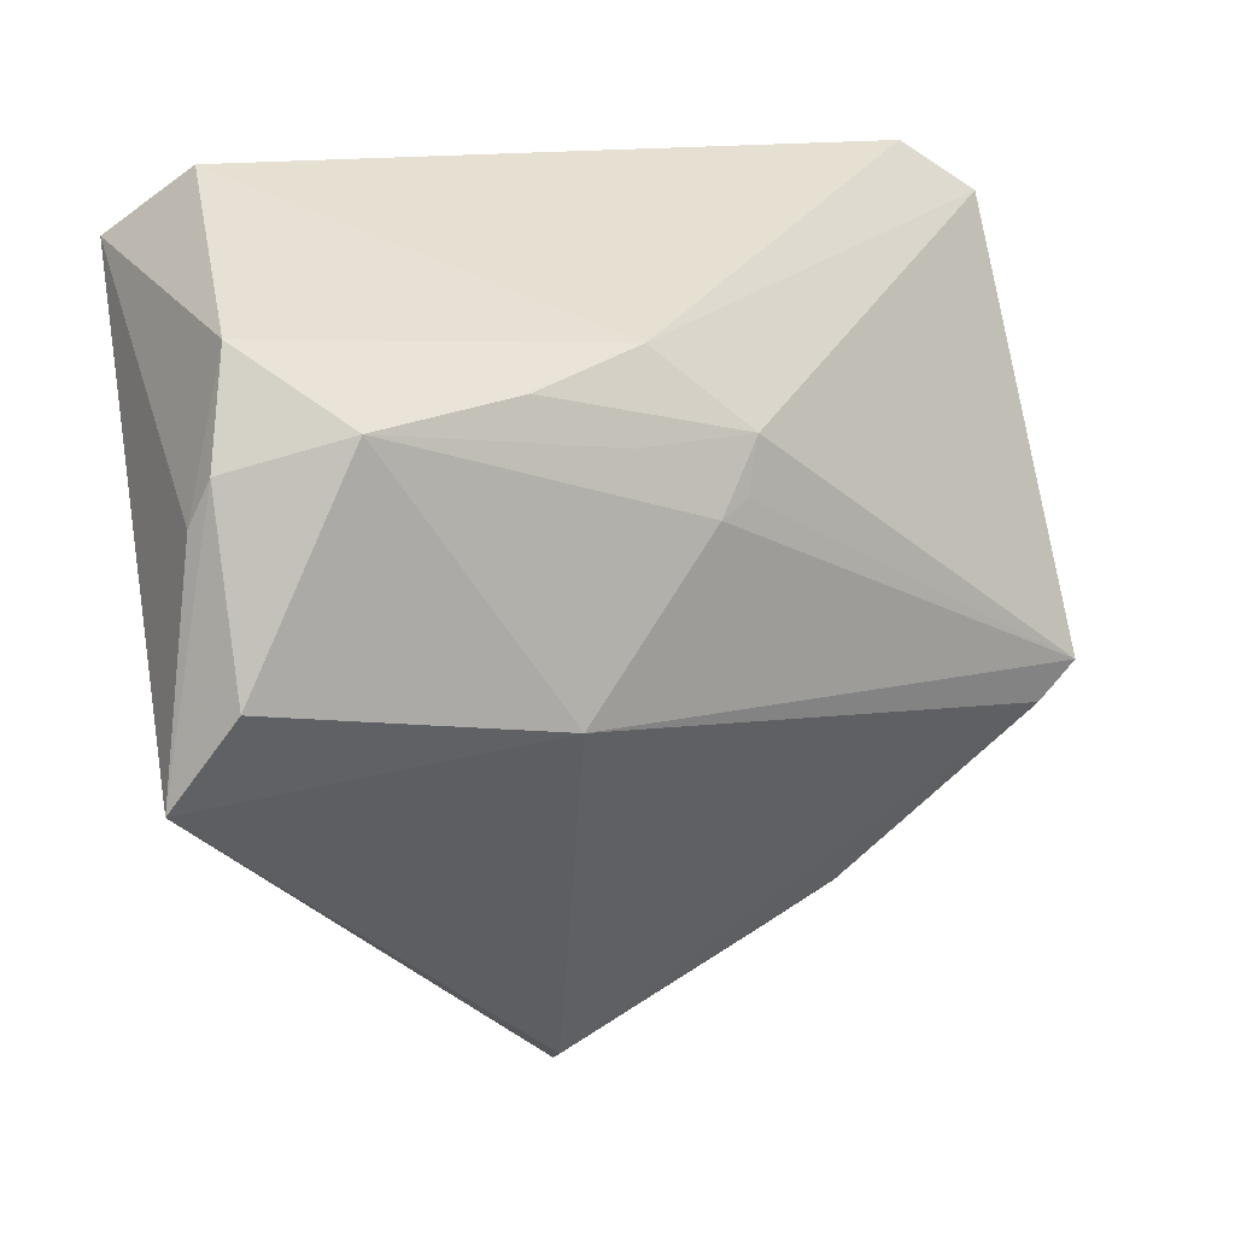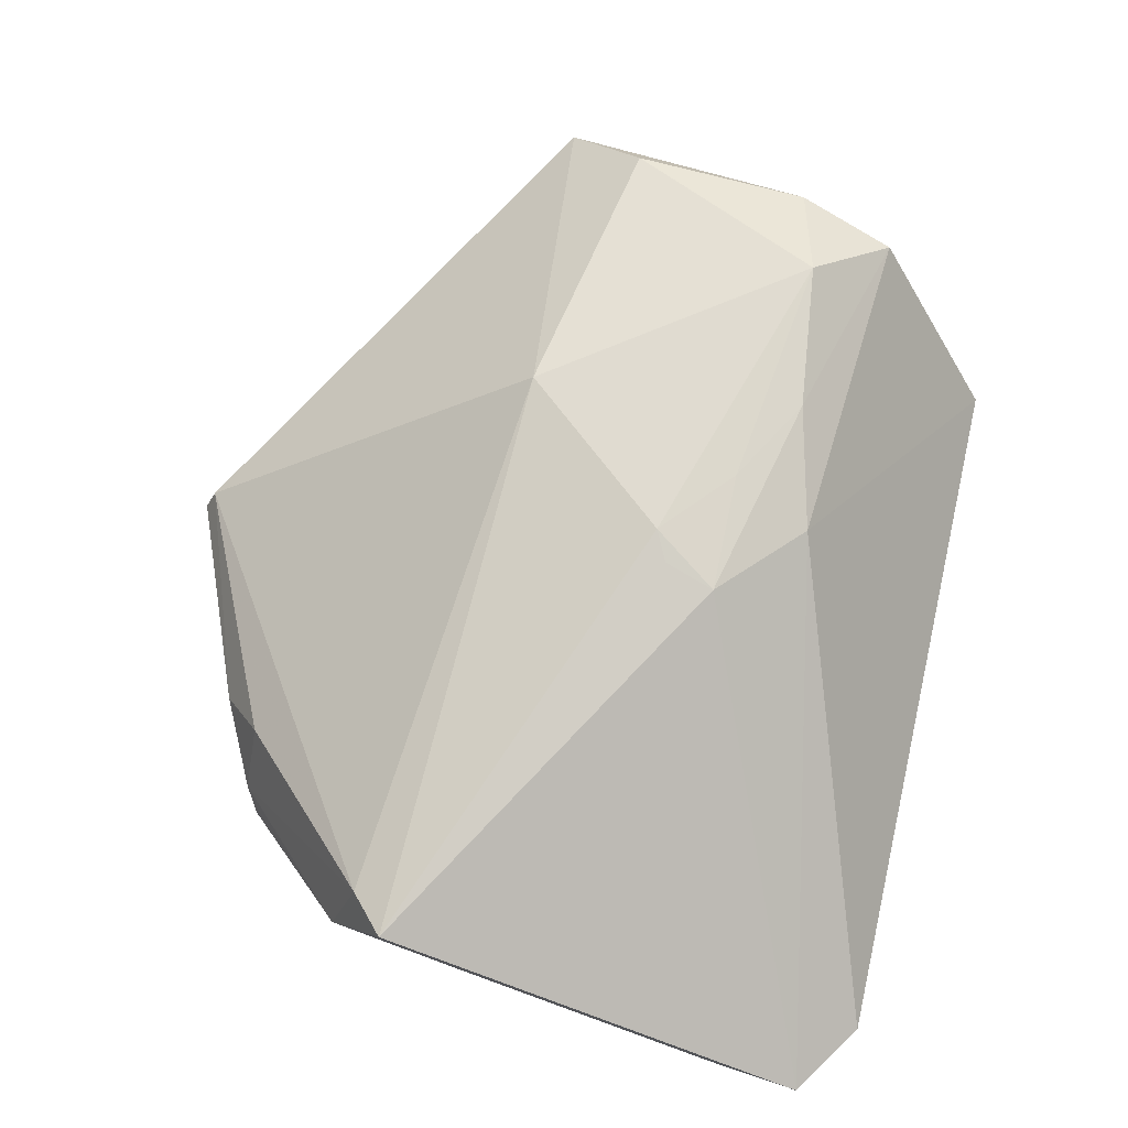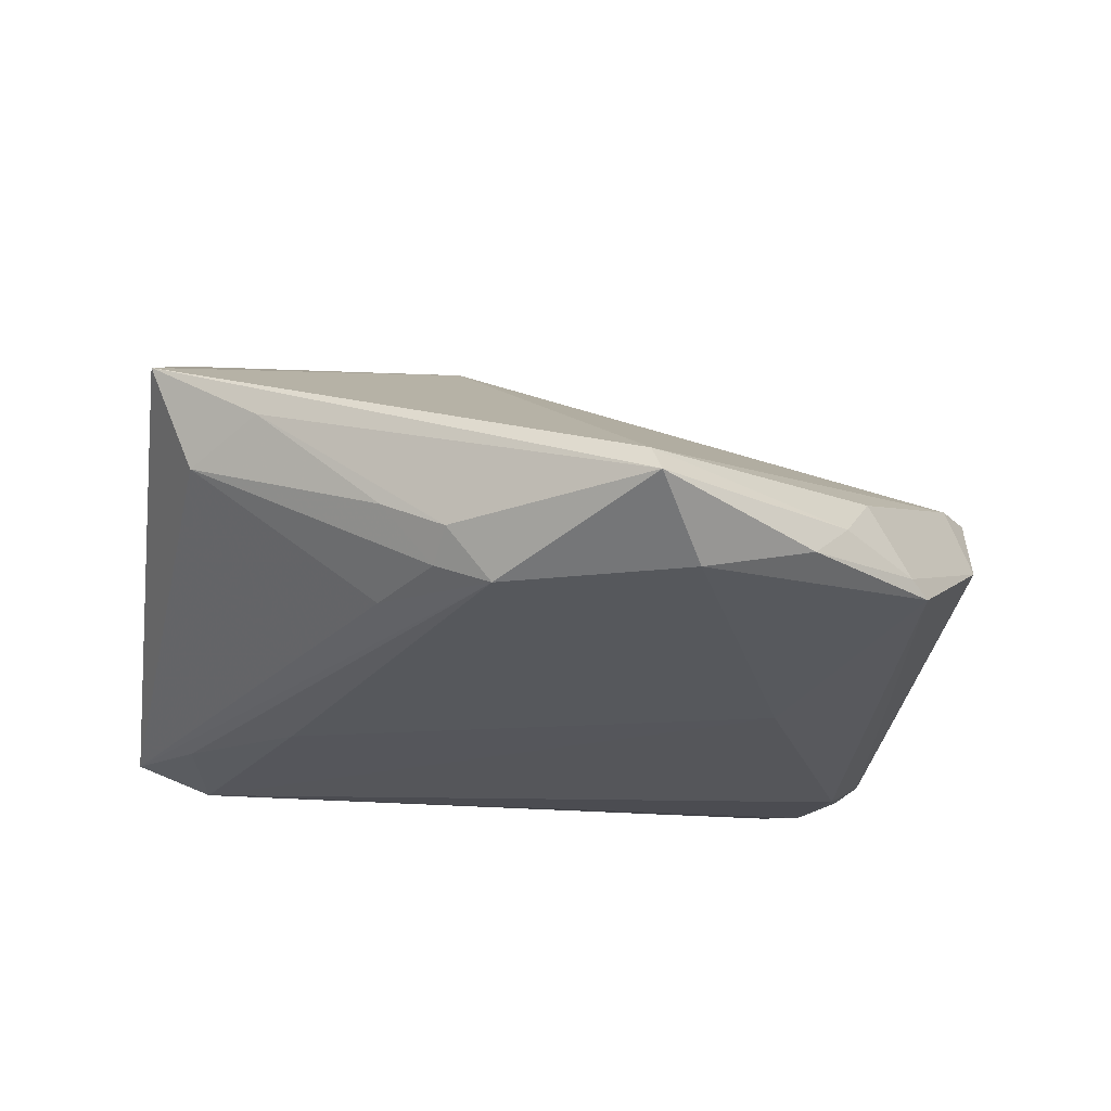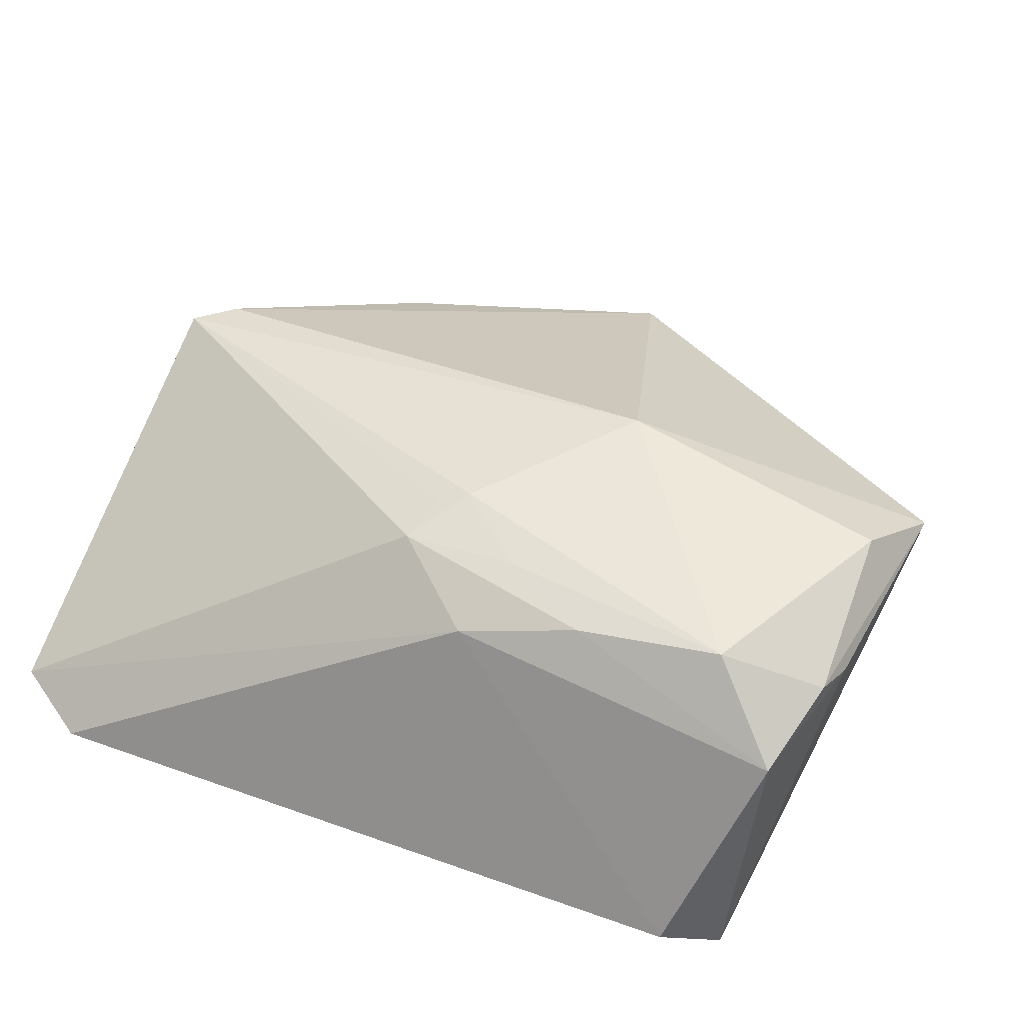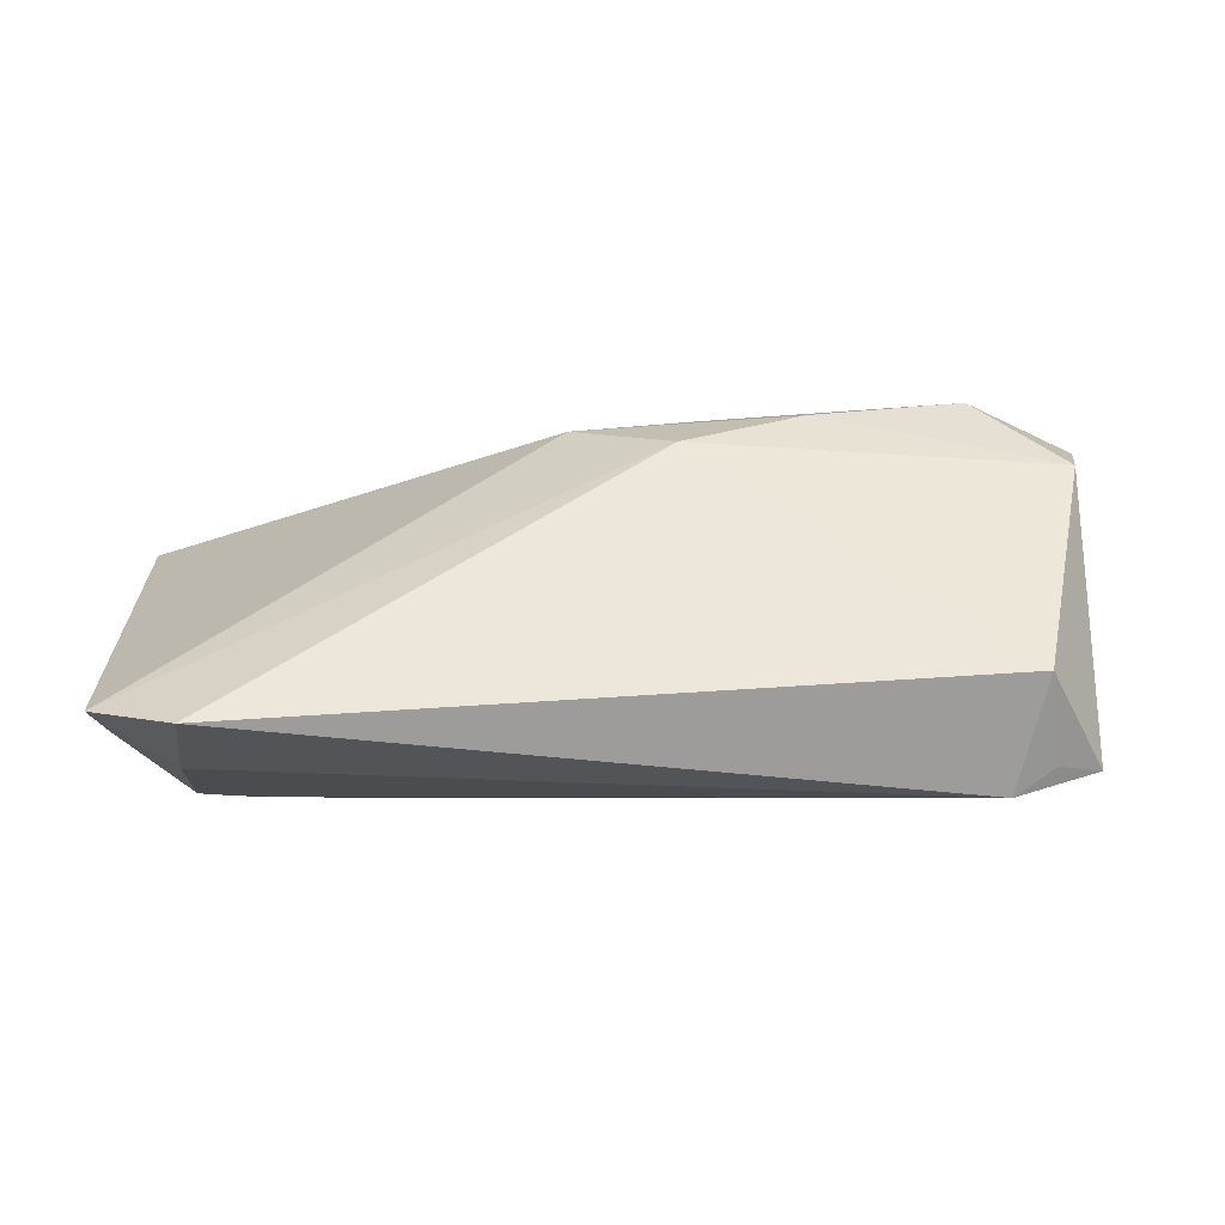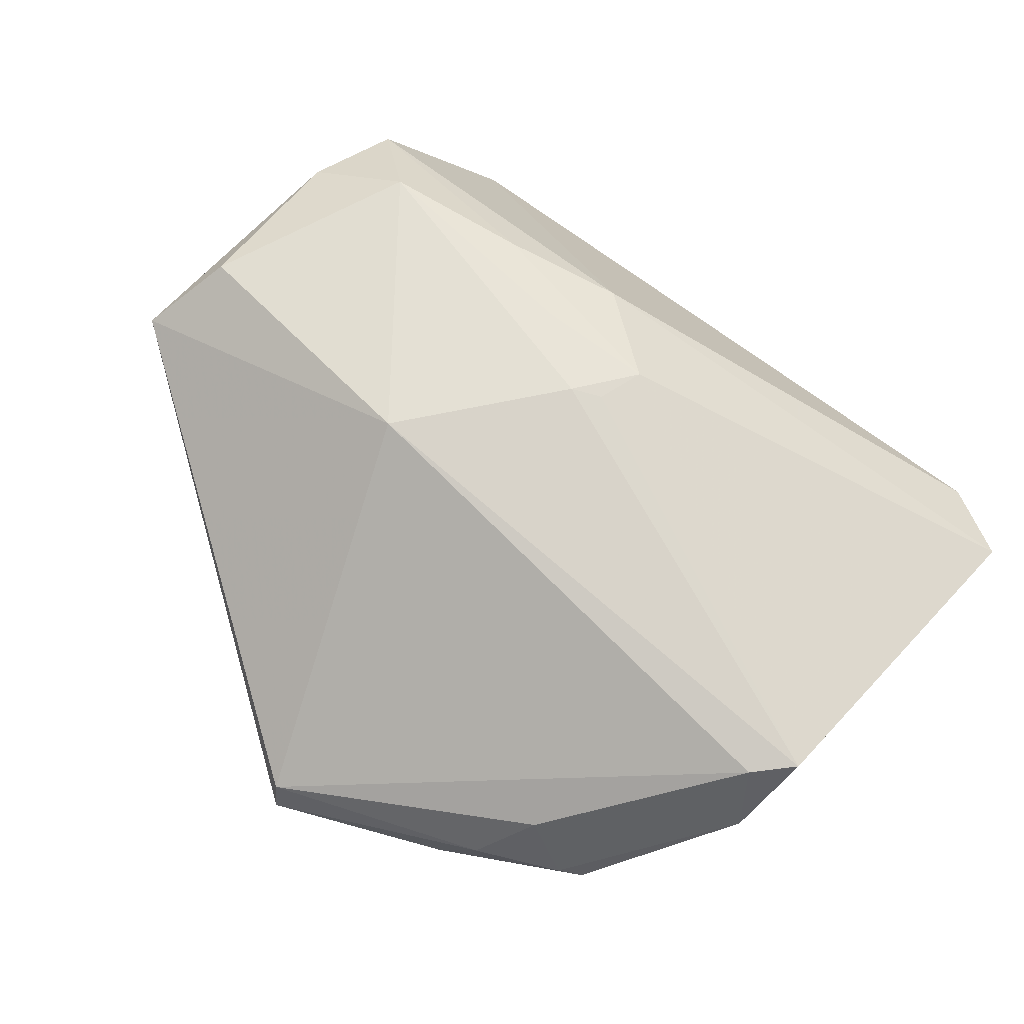
<metadata>
{"format":"obj","ext":"obj","renderer":"f3d","projection":"perspective","resolution":1024,"background":"white","views":[{"elev":7.2,"azim":-28.6,"up":"+Y"},{"elev":67.4,"azim":105.8,"up":"+Z"},{"elev":-26.3,"azim":-13.9,"up":"+Z"},{"elev":56.7,"azim":-155.4,"up":"+Z"},{"elev":-4.2,"azim":177.5,"up":"+Z"},{"elev":64.1,"azim":39.7,"up":"+Z"}]}
</metadata>
<code>
v 0.002317 0.005506 0.02363
v -0.01948 -0.03454 -0.01366
v 0.005821 0.007495 0.02273
v 0.008028 -0.04695 -0.01642
v 0.03653 -0.03822 -0.01058
v -0.03964 -0.02768 0.006916
v -0.01349 -0.03809 -0.0167
v -0.04136 0.03459 -0.01459
v -0.01904 -0.03886 -0.01066
v 0.05069 -0.01762 0.01024
v 0.04185 0.01804 -0.01751
v -0.02578 -0.03452 -0.006646
v 0.04661 0.03136 -0.01478
v -0.01821 0.01819 0.02336
v -0.01283 -0.01402 0.02386
v 0.05515 0.03826 -0.009298
v 0.05515 -0.01312 0.01085
v 0.05425 0.02737 -0.01101
v 0.02667 -0.04375 -0.008065
v -0.03593 0.01506 0.0253
v -0.02396 -0.02418 -0.01409
v 0.04655 0.01746 -0.01723
v 0.02882 -0.01041 -0.01773
v -0.04847 0.01135 0.02028
v 0.05389 -0.006269 0.0003371
v -0.03994 0.03962 -0.005169
v -0.03675 0.03422 -0.01773
v 0.05266 -0.02061 0.000159
v 0.04562 0.04379 -0.01064
v -0.02888 0.01018 -0.01773
v -0.007075 0.01278 0.02344
v -0.04616 -0.01881 0.003413
v -0.04031 0.02371 -0.01605
v -0.003982 0.02257 0.0198
v 0.03179 -0.03766 -0.00124
v -0.04691 -0.00984 0.02274
v 0.02187 -0.04588 -0.01248
v -0.05178 -0.01982 0.01603
v 0.007403 0.01374 0.02206
v -0.04985 0.006501 0.01791
v -0.04605 0.02343 0.01741
v 0.0002839 -0.05461 -0.006699
v 0.001093 -0.05591 -0.009854
v 0.03911 -0.03632 -0.01214
v -0.04633 0.0328 -0.015
f 38 43 42
f 26 45 41
f 38 42 15
f 38 45 32
f 8 45 26
f 17 28 25
f 20 41 24
f 39 17 16
f 34 39 16
f 26 41 34
f 6 43 38
f 6 9 43
f 38 32 6
f 43 9 7
f 44 28 5
f 5 37 44
f 10 15 42
f 42 35 10
f 17 15 10
f 10 28 17
f 10 5 28
f 35 5 10
f 36 24 38
f 20 24 36
f 38 15 36
f 36 15 20
f 40 45 38
f 38 24 40
f 40 41 45
f 40 24 41
f 20 15 1
f 1 15 17
f 14 41 20
f 14 34 41
f 39 34 14
f 26 34 29
f 29 34 16
f 9 6 12
f 12 6 32
f 21 32 45
f 45 7 21
f 19 5 35
f 19 42 43
f 19 35 42
f 43 37 19
f 37 5 19
f 20 1 31
f 31 1 39
f 31 14 20
f 39 14 31
f 17 39 3
f 3 1 17
f 39 1 3
f 32 21 2
f 2 21 7
f 2 7 9
f 9 12 2
f 2 12 32
f 45 8 27
f 27 8 26
f 26 29 27
f 44 37 4
f 4 37 43
f 43 7 4
f 18 25 28
f 16 17 18
f 17 25 18
f 18 28 44
f 33 7 45
f 45 27 33
f 23 27 11
f 23 4 7
f 44 4 23
f 13 27 29
f 11 27 13
f 13 29 16
f 30 23 7
f 27 23 30
f 7 33 30
f 30 33 27
f 44 23 22
f 22 23 11
f 22 18 44
f 11 13 22
f 16 18 22
f 22 13 16

</code>
